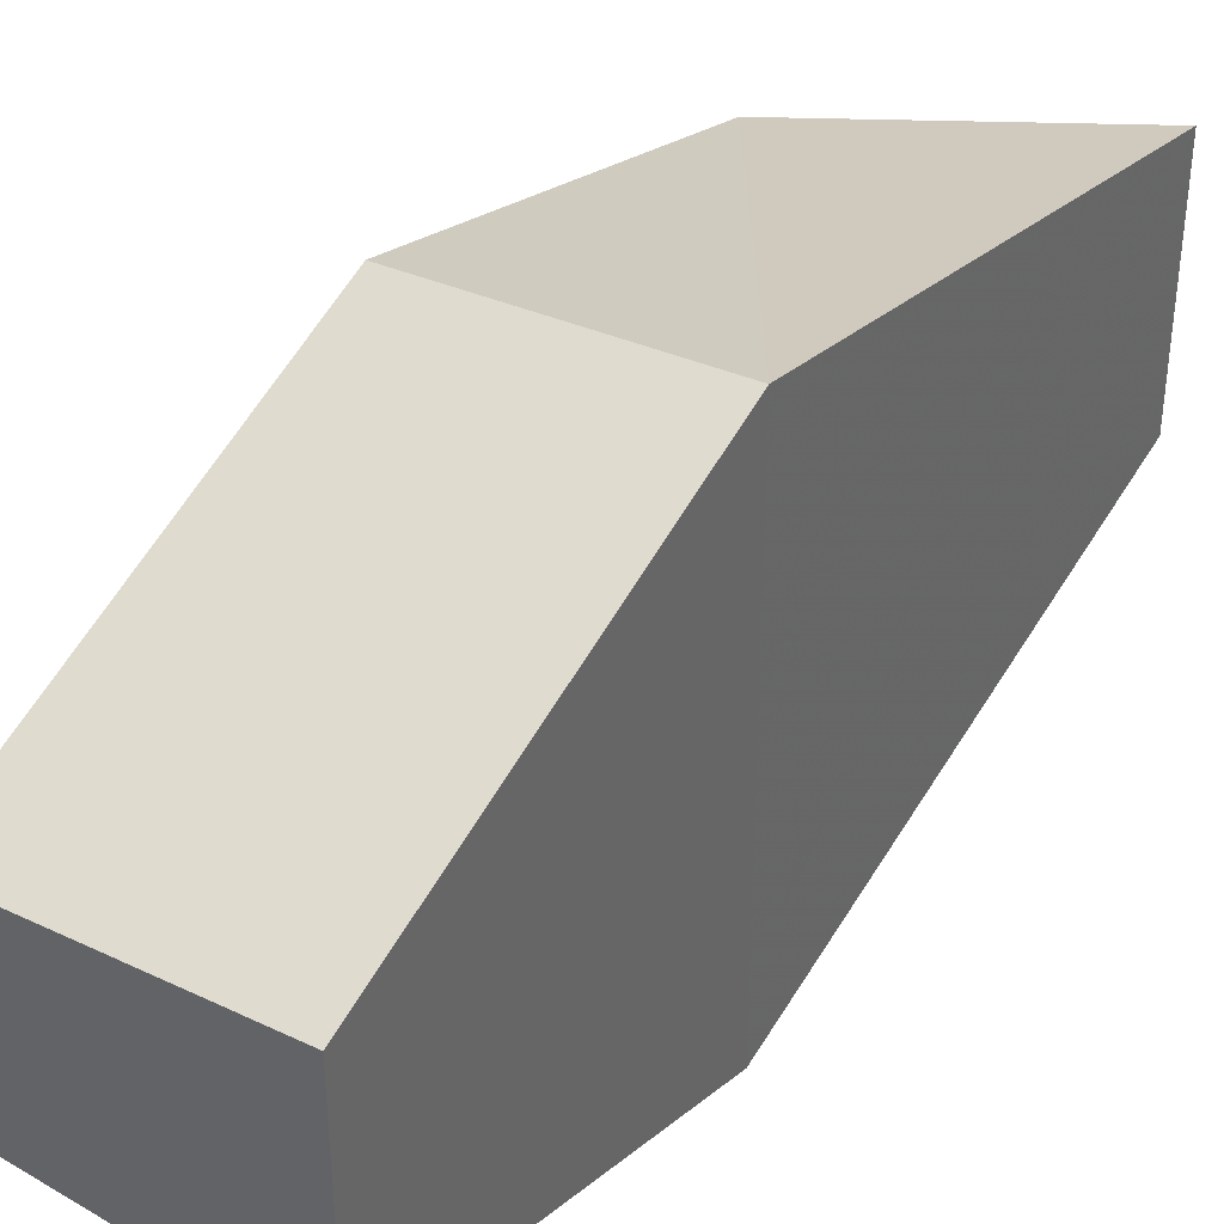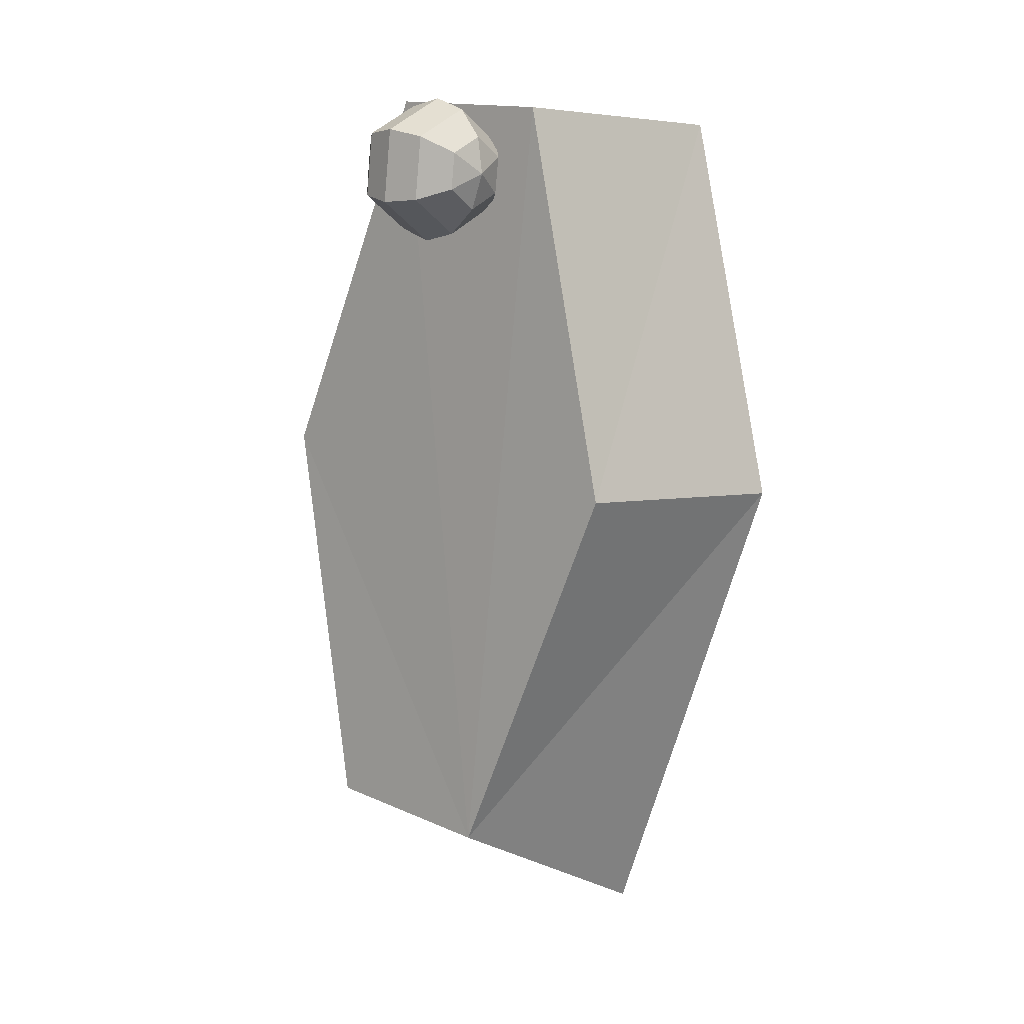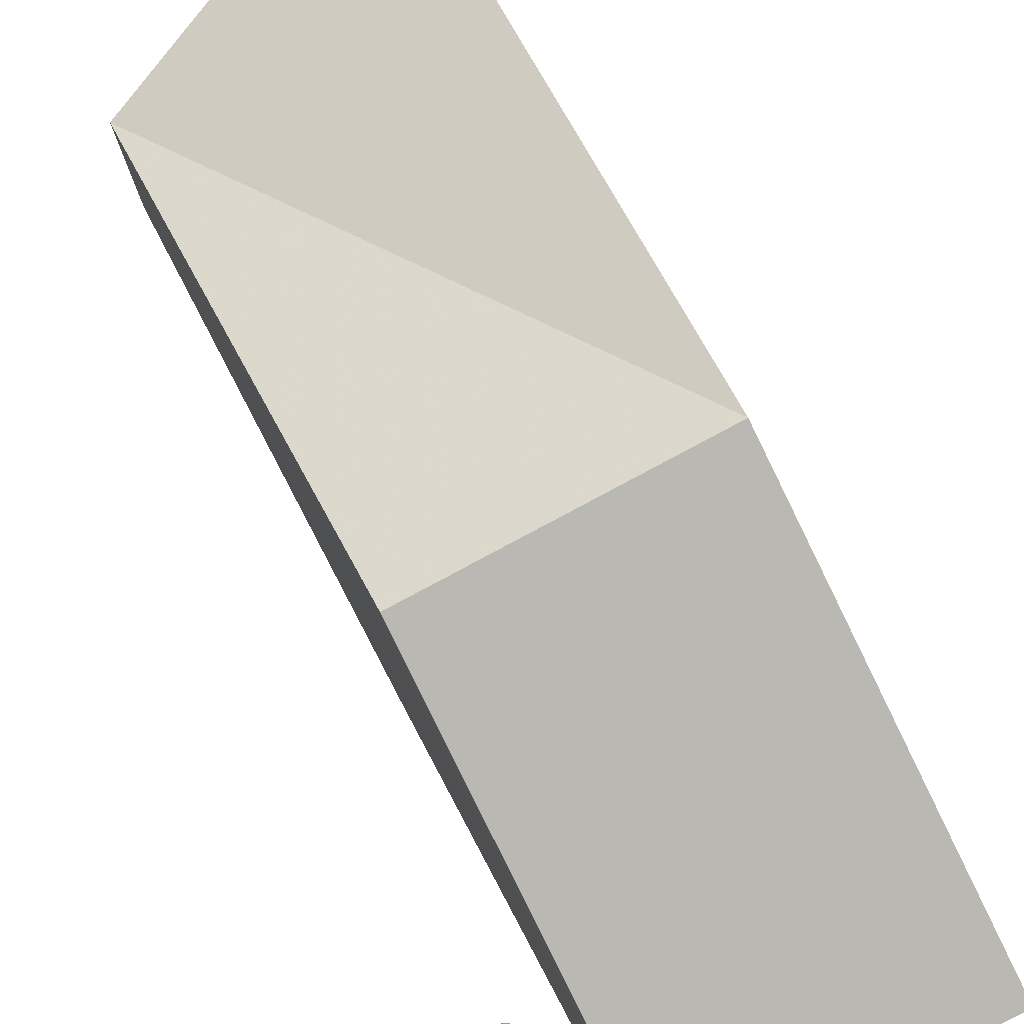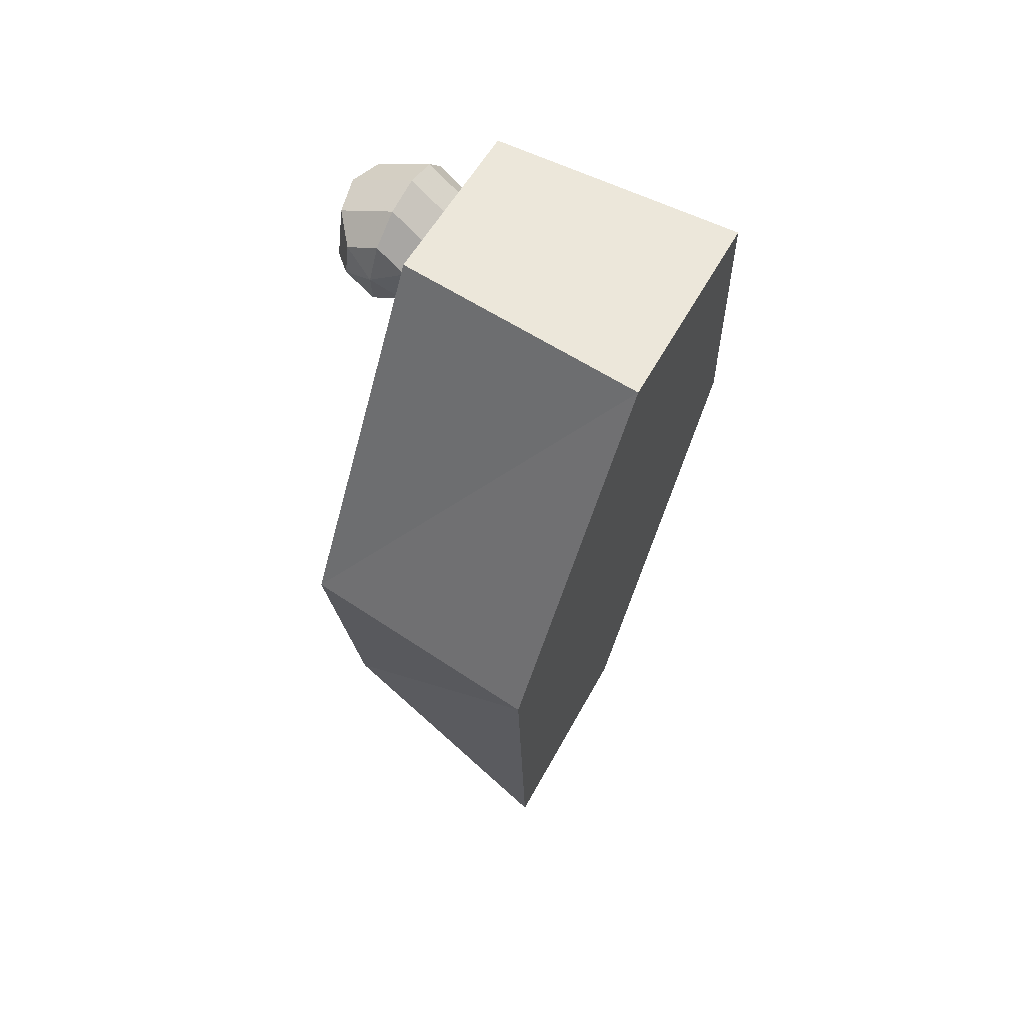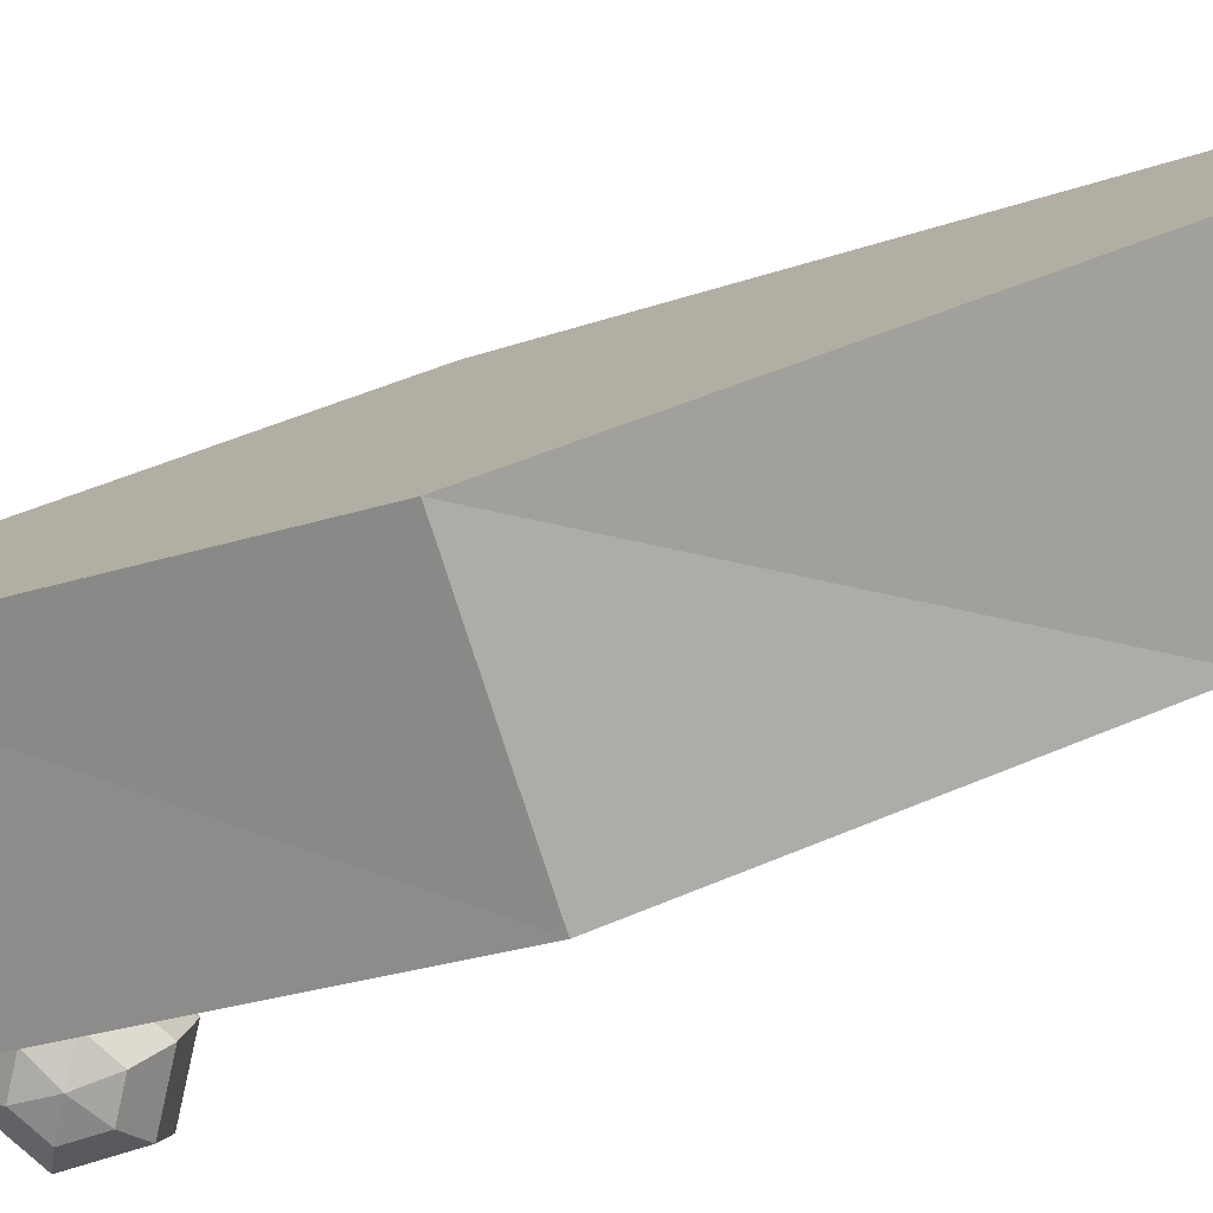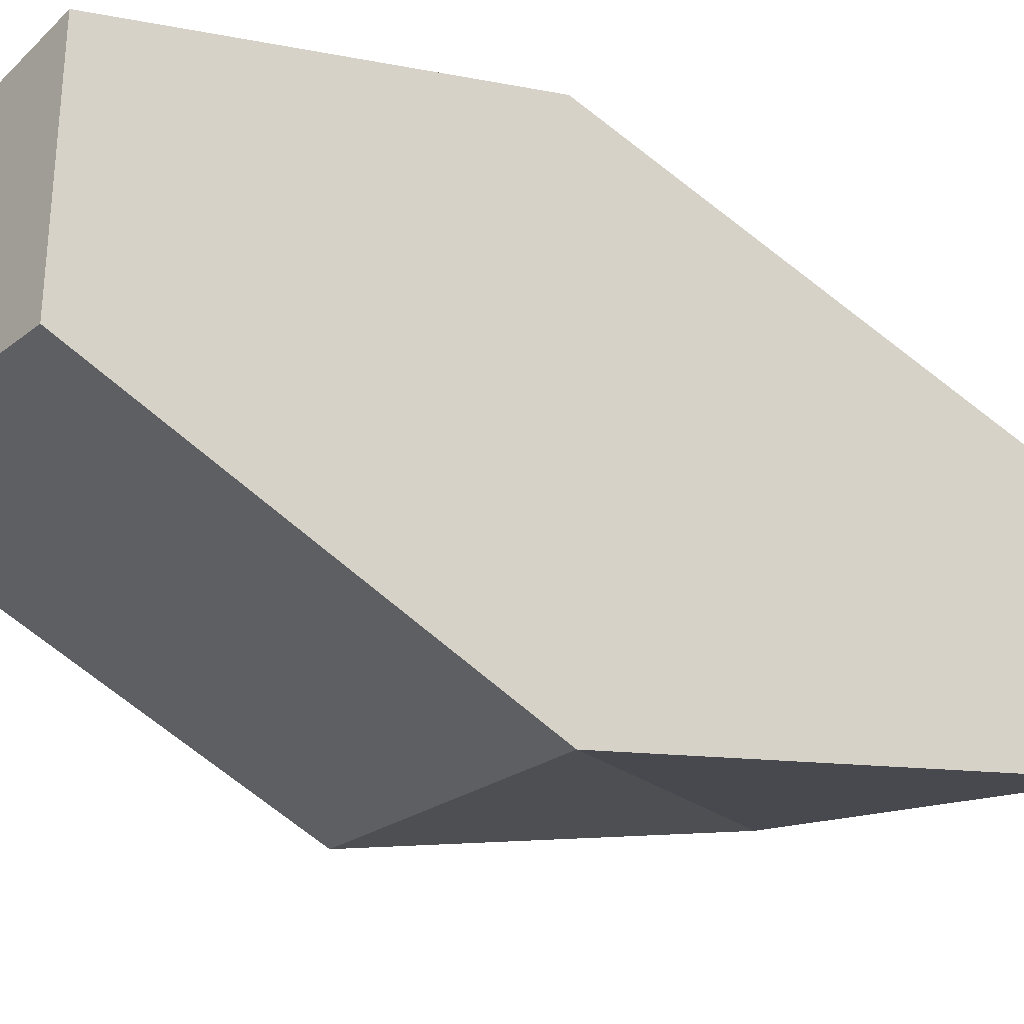
<metadata>
{"format":"obj","ext":"obj","renderer":"f3d","projection":"perspective","resolution":1024,"background":"white","views":[{"elev":40.1,"azim":-140.2,"up":"+Z"},{"elev":14.7,"azim":134.0,"up":"+Y"},{"elev":79.1,"azim":159.4,"up":"+Z"},{"elev":53.5,"azim":-152.6,"up":"+Y"},{"elev":-78.4,"azim":-65.8,"up":"+Z"},{"elev":-31.1,"azim":-122.5,"up":"+Z"}]}
</metadata>
<code>
o 3
v -0.0007214 -0.07455 0.02184
v 0.04089 -0.04938 0.01826
v 0.04089 -0.04938 -0.01623
v -0.0007214 -0.07455 -0.01941
v -0.0007214 -0.07455 0.02184
v -0.01128 0.01322 0.04307
v 0.03185 0.01847 0.03981
v 0.04089 -0.04938 0.01826
v -0.01128 0.01322 0.04307
v -0.01979 0.08076 0.01966
v 0.02387 0.08549 0.01643
v 0.03185 0.01847 0.03981
v -0.01979 0.08076 0.01966
v -0.01979 0.08076 -0.01966
v 0.02387 0.08549 -0.01643
v 0.02387 0.08549 0.01643
v -0.01128 0.01322 -0.04369
v 0.03185 0.01847 -0.03946
v 0.02387 0.08549 -0.01643
v -0.01979 0.08076 -0.01966
v -0.0007214 -0.07455 -0.01941
v 0.04089 -0.04938 -0.01623
v 0.03185 0.01847 -0.03946
v -0.01128 0.01322 -0.04369
v -0.0007214 -0.07455 0.02184
v -0.0007214 -0.07455 -0.01941
v -0.01128 0.01322 -0.04369
v -0.01979 0.08076 -0.01966
v -0.01979 0.08076 0.01966
v -0.01128 0.01322 0.04307
v 0.04089 -0.04938 0.01826
v 0.03185 0.01847 0.03981
v 0.02387 0.08549 0.01643
v 0.02387 0.08549 -0.01643
v 0.03185 0.01847 -0.03946
v 0.04089 -0.04938 -0.01623
v 0.03299 0.07412 0.01275
v 0.03222 0.08045 0.01104
v 0.03808 0.07796 0.01104
v 0.03886 0.07163 0.01104
v 0.03377 0.06779 0.01104
v 0.0279 0.07029 0.01104
v 0.02712 0.07661 0.01104
v 0.03165 0.08508 0.006375
v 0.04181 0.08077 0.006375
v 0.04316 0.06981 0.006375
v 0.03434 0.06316 0.006375
v 0.02417 0.06748 0.006375
v 0.02283 0.07844 0.006375
v 0.03144 0.08678 -6.507e-14
v 0.04318 0.0818 -6.507e-14
v 0.04473 0.06914 -6.507e-14
v 0.03455 0.06147 -6.507e-14
v 0.02281 0.06645 -6.507e-14
v 0.02126 0.0791 -6.507e-14
v 0.03165 0.08508 -0.006375
v 0.04181 0.08077 -0.006375
v 0.04316 0.06981 -0.006375
v 0.03434 0.06316 -0.006375
v 0.02417 0.06748 -0.006375
v 0.02283 0.07844 -0.006375
v 0.03222 0.08045 -0.01104
v 0.03808 0.07796 -0.01104
v 0.03886 0.07163 -0.01104
v 0.03377 0.06779 -0.01104
v 0.0279 0.07029 -0.01104
v 0.02712 0.07661 -0.01104
v 0.03299 0.07412 -0.01275
f 4 3 2 1
f 8 7 6 5
f 12 11 10 9
f 16 15 14 13
f 20 19 18 17
f 24 23 22 21
f 30 29 28 27 26 25
f 36 35 34 33 32 31
f 39 38 37
f 39 37 40
f 40 37 41
f 37 42 41
f 37 43 42
f 38 43 37
f 45 44 38 39
f 45 39 40 46
f 46 40 41 47
f 41 42 48 47
f 42 43 49 48
f 38 44 49 43
f 51 50 44 45
f 51 45 46 52
f 52 46 47 53
f 47 48 54 53
f 48 49 55 54
f 44 50 55 49
f 56 50 51 57
f 58 57 51 52
f 59 58 52 53
f 54 60 59 53
f 55 61 60 54
f 55 50 56 61
f 62 56 57 63
f 64 63 57 58
f 65 64 58 59
f 60 66 65 59
f 61 67 66 60
f 61 56 62 67
f 62 63 68
f 68 63 64
f 68 64 65
f 66 68 65
f 67 68 66
f 67 62 68

</code>
